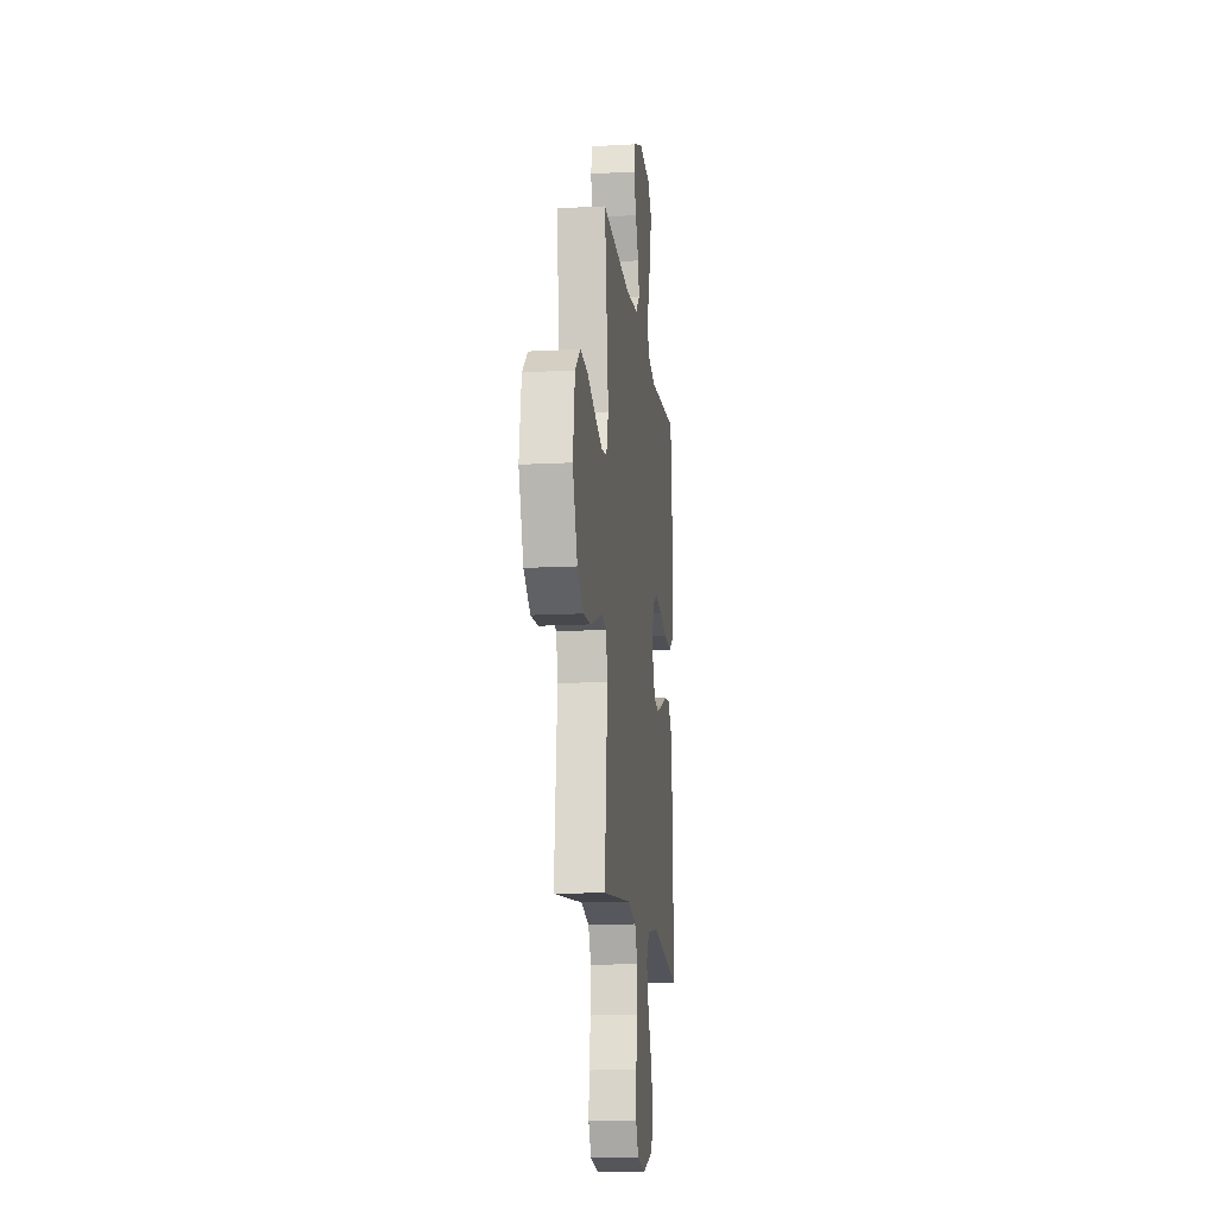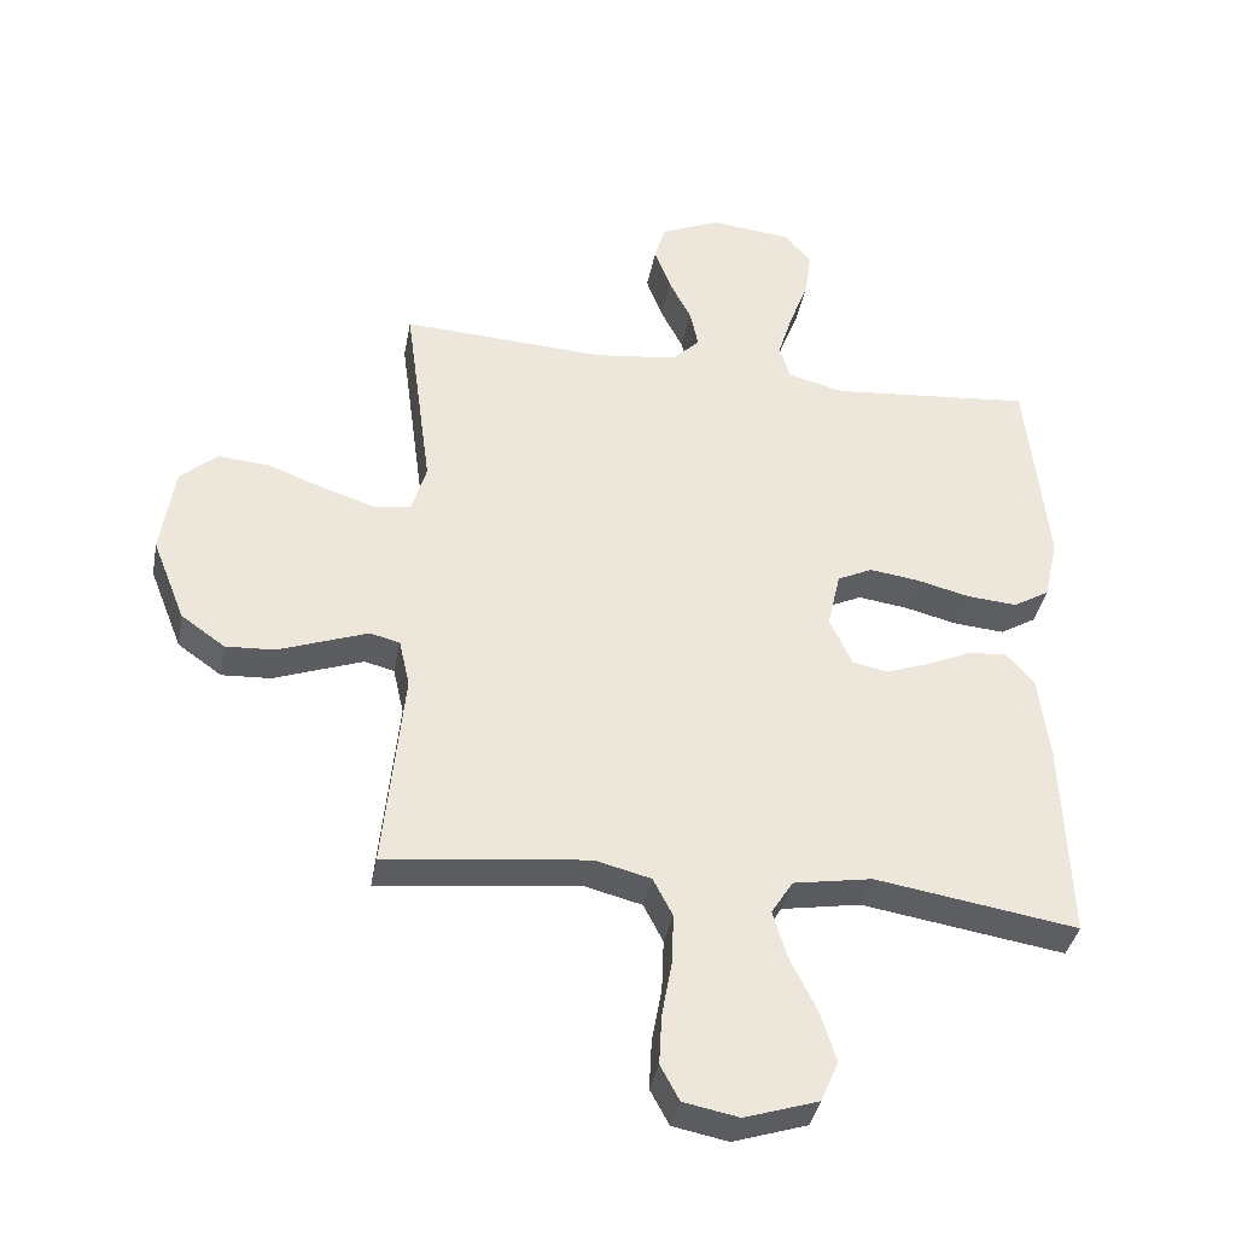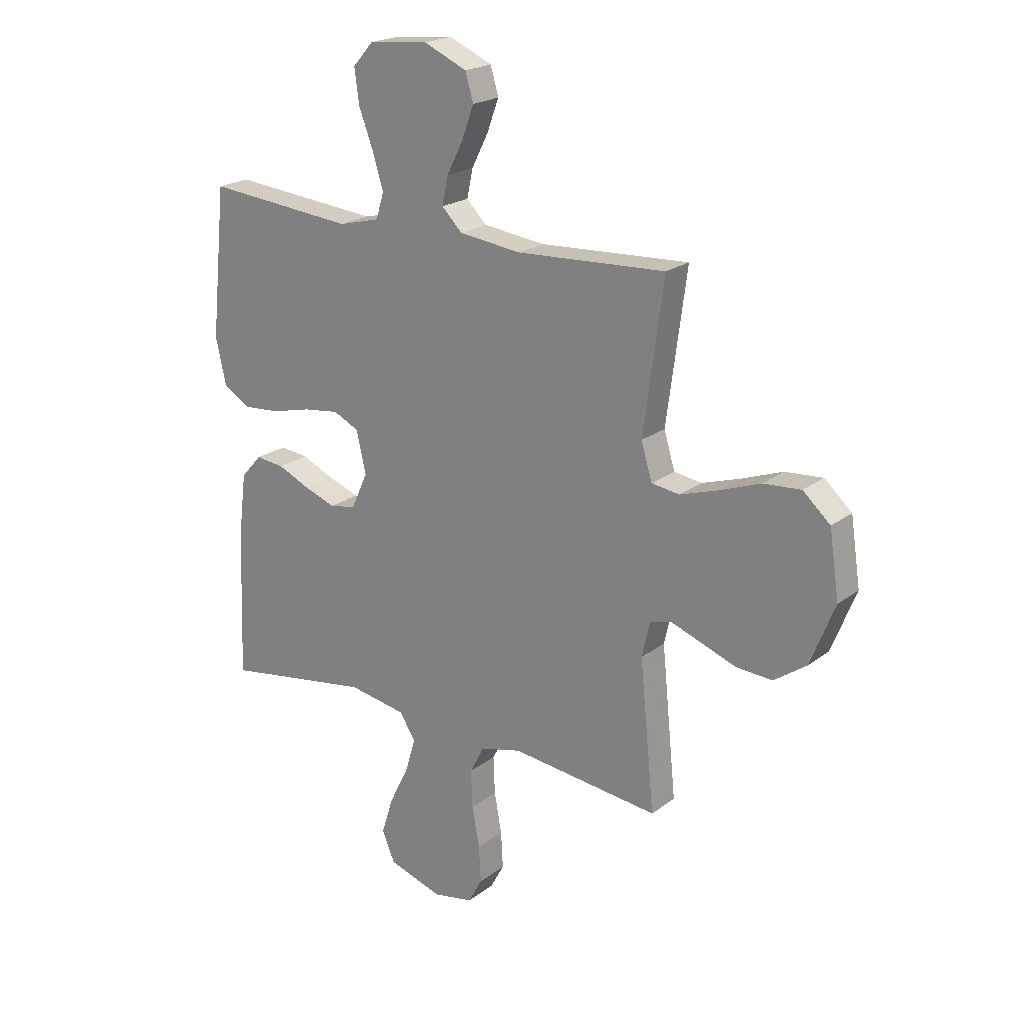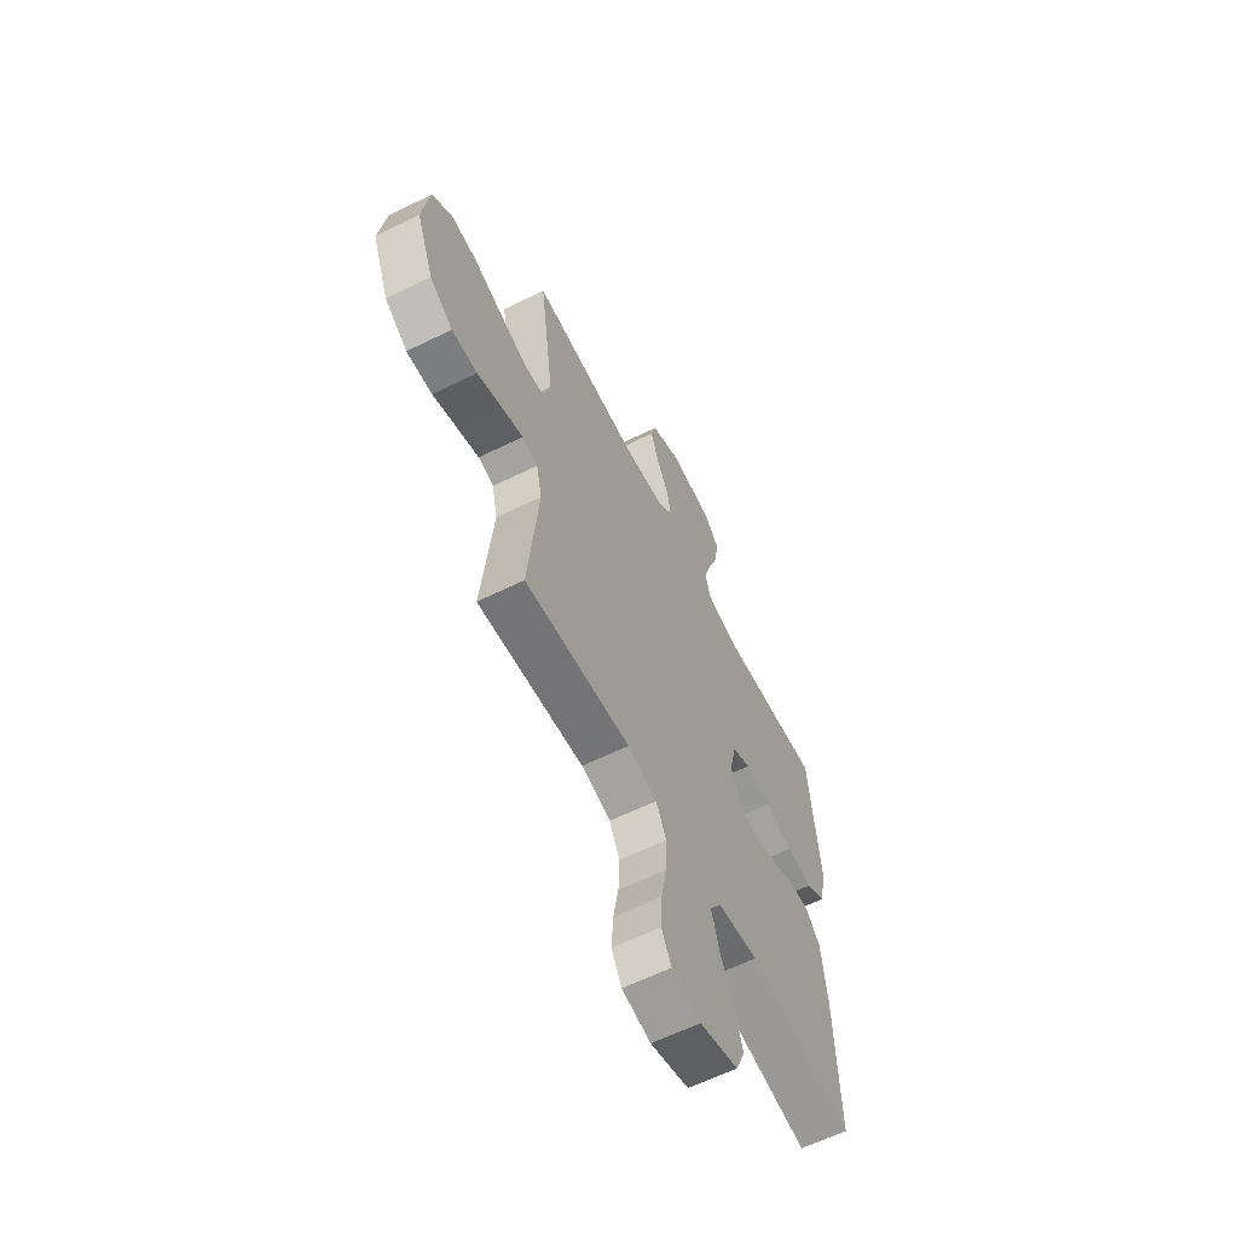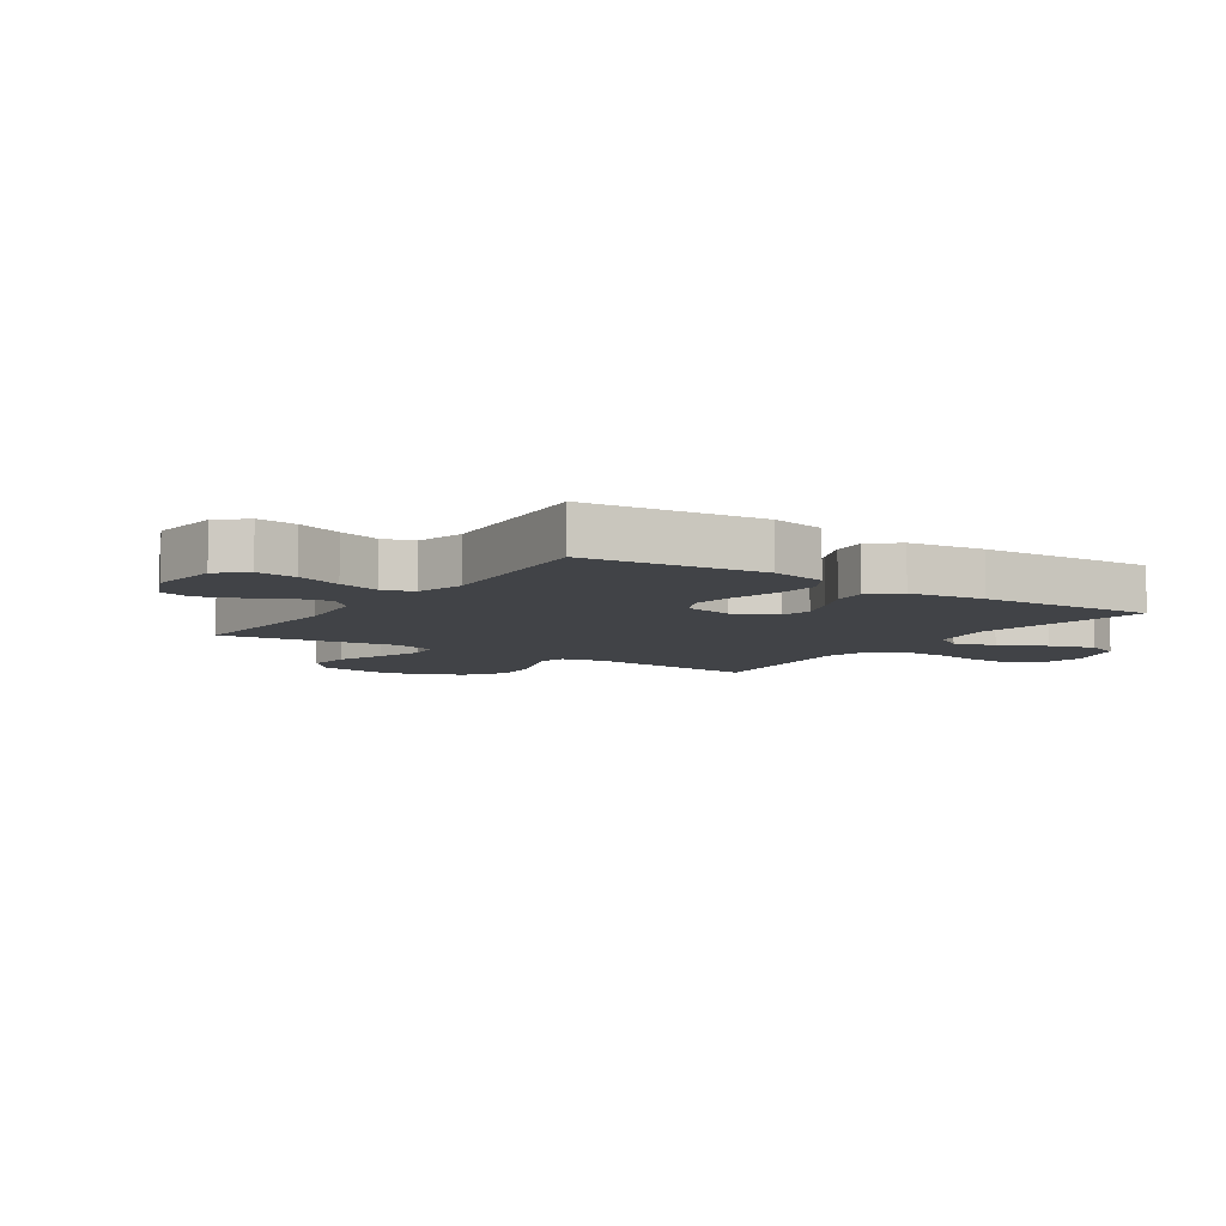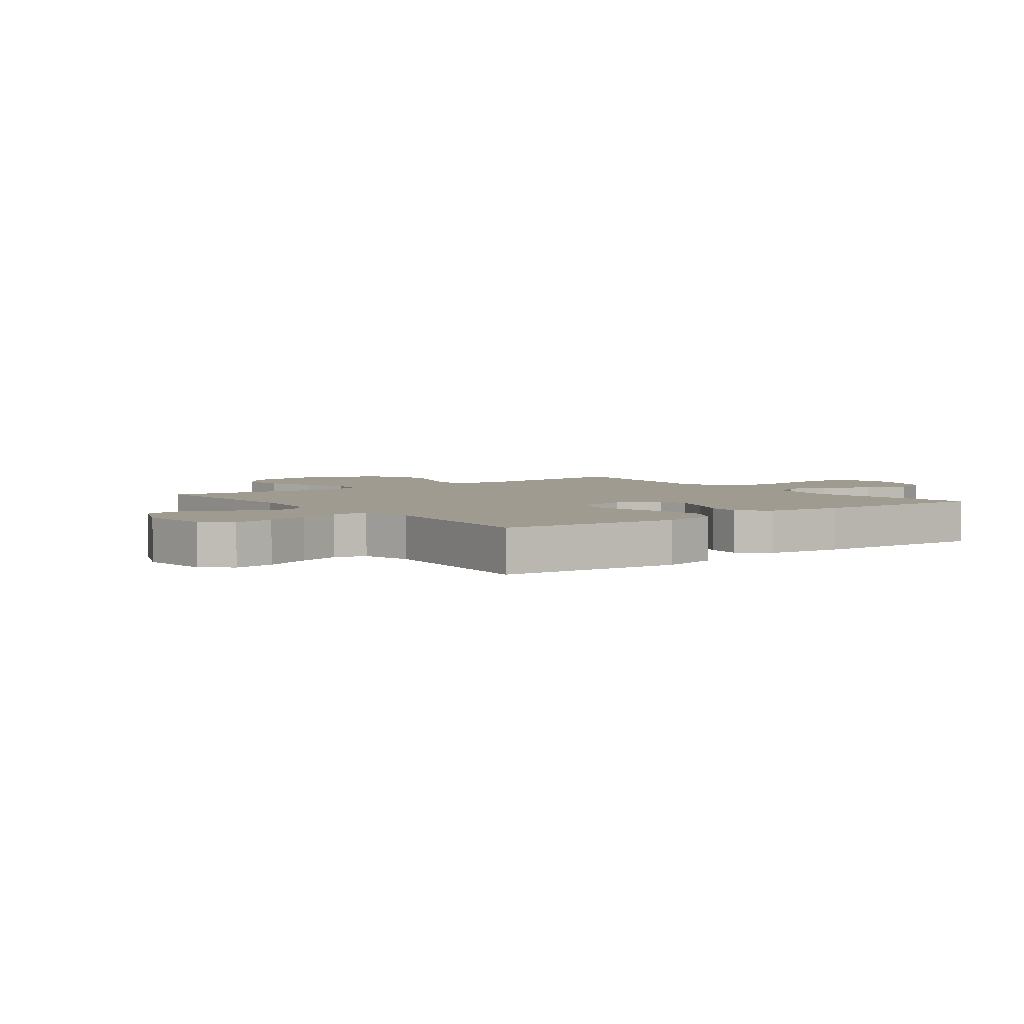
<metadata>
{"format":"obj","ext":"obj","renderer":"f3d","projection":"perspective","resolution":1024,"background":"white","views":[{"elev":-14.7,"azim":-83.3,"up":"+Z"},{"elev":-37.5,"azim":-10.5,"up":"+Z"},{"elev":21.2,"azim":-142.9,"up":"+Z"},{"elev":-61.6,"azim":-63.4,"up":"+Z"},{"elev":-7.2,"azim":56.1,"up":"+Y"},{"elev":4.0,"azim":52.8,"up":"+Y"}]}
</metadata>
<code>
v 0.5 0.07 -0.5
v 0.2 0.07 -0.452
v 0.083 0.07 -0.472
v 0.051 0.07 -0.523
v 0.072 0.07 -0.593
v 0.111 0.07 -0.672
v 0.135 0.07 -0.748
v 0.109 0.07 -0.809
v 0 0.07 -0.844
v -0.082 0.07 -0.828
v -0.11 0.07 -0.776
v -0.106 0.07 -0.702
v -0.091 0.07 -0.62
v -0.088 0.07 -0.544
v -0.117 0.07 -0.488
v -0.2 0.07 -0.467
v -0.5 0.07 -0.5
v -0.47 0.07 -0.2
v -0.486 0.07 -0.129
v -0.53 0.07 -0.118
v -0.591 0.07 -0.14
v -0.662 0.07 -0.166
v -0.735 0.07 -0.17
v -0.8 0.07 -0.124
v -0.849 0.07 0
v -0.829 0.07 0.132
v -0.774 0.07 0.181
v -0.698 0.07 0.175
v -0.615 0.07 0.144
v -0.538 0.07 0.119
v -0.482 0.07 0.127
v -0.46 0.07 0.2
v -0.5 0.07 0.5
v -0.2 0.07 0.484
v -0.075 0.07 0.499
v -0.034 0.07 0.54
v -0.046 0.07 0.597
v -0.079 0.07 0.662
v -0.103 0.07 0.727
v -0.087 0.07 0.782
v 0 0.07 0.82
v 0.12 0.07 0.808
v 0.161 0.07 0.762
v 0.152 0.07 0.694
v 0.123 0.07 0.617
v 0.101 0.07 0.546
v 0.117 0.07 0.494
v 0.2 0.07 0.473
v 0.5 0.07 0.5
v 0.531 0.07 0.2
v 0.51 0.07 0.105
v 0.456 0.07 0.073
v 0.382 0.07 0.079
v 0.302 0.07 0.099
v 0.229 0.07 0.109
v 0.177 0.07 0.084
v 0.158 0.07 0
v 0.191 0.07 -0.073
v 0.244 0.07 -0.083
v 0.308 0.07 -0.06
v 0.373 0.07 -0.031
v 0.431 0.07 -0.025
v 0.473 0.07 -0.072
v 0.489 0.07 -0.2
v 0.5 0 -0.5
v 0.2 0 -0.452
v 0.083 0 -0.472
v 0.051 0 -0.523
v 0.072 0 -0.593
v 0.111 0 -0.672
v 0.135 0 -0.748
v 0.109 0 -0.809
v 0 0 -0.844
v -0.082 0 -0.828
v -0.11 0 -0.776
v -0.106 0 -0.702
v -0.091 0 -0.62
v -0.088 0 -0.544
v -0.117 0 -0.488
v -0.2 0 -0.467
v -0.5 0 -0.5
v -0.47 0 -0.2
v -0.486 0 -0.129
v -0.53 0 -0.118
v -0.591 0 -0.14
v -0.662 0 -0.166
v -0.735 0 -0.17
v -0.8 0 -0.124
v -0.849 0 0
v -0.829 0 0.132
v -0.774 0 0.181
v -0.698 0 0.175
v -0.615 0 0.144
v -0.538 0 0.119
v -0.482 0 0.127
v -0.46 0 0.2
v -0.5 0 0.5
v -0.2 0 0.484
v -0.075 0 0.499
v -0.034 0 0.54
v -0.046 0 0.597
v -0.079 0 0.662
v -0.103 0 0.727
v -0.087 0 0.782
v 0 0 0.82
v 0.12 0 0.808
v 0.161 0 0.762
v 0.152 0 0.694
v 0.123 0 0.617
v 0.101 0 0.546
v 0.117 0 0.494
v 0.2 0 0.473
v 0.5 0 0.5
v 0.531 0 0.2
v 0.51 0 0.105
v 0.456 0 0.073
v 0.382 0 0.079
v 0.302 0 0.099
v 0.229 0 0.109
v 0.177 0 0.084
v 0.158 0 0
v 0.191 0 -0.073
v 0.244 0 -0.083
v 0.308 0 -0.06
v 0.373 0 -0.031
v 0.431 0 -0.025
v 0.473 0 -0.072
v 0.489 0 -0.2
f 63 64 1 2
f 60 61 62 63
f 59 60 63 2
f 58 59 2 3
f 57 58 3 4
f 51 52 53 54
f 51 54 55
f 48 49 50 51
f 47 48 51 55
f 46 47 55 56
f 42 43 44 45
f 42 45 46
f 41 42 46
f 37 38 39 40
f 37 40 41 46
f 32 33 34
f 31 32 34 35
f 26 27 28 29
f 26 29 30
f 25 26 30
f 24 25 30 31
f 21 22 23 24
f 20 21 24 31
f 16 17 18
f 15 16 18 19
f 10 11 12 13
f 10 13 14
f 9 10 14
f 8 9 14
f 5 6 7 8
f 4 5 8 14
f 57 4 14 15
f 36 37 46 56
f 35 36 56 57
f 19 20 31 35
f 15 19 35 57
f 66 65 128 127
f 127 126 125 124
f 66 127 124 123
f 67 66 123 122
f 68 67 122 121
f 118 117 116 115
f 119 118 115
f 115 114 113 112
f 119 115 112 111
f 120 119 111 110
f 109 108 107 106
f 110 109 106
f 110 106 105
f 104 103 102 101
f 110 105 104 101
f 98 97 96
f 99 98 96 95
f 93 92 91 90
f 94 93 90
f 94 90 89
f 95 94 89 88
f 88 87 86 85
f 95 88 85 84
f 82 81 80
f 83 82 80 79
f 77 76 75 74
f 78 77 74
f 78 74 73
f 78 73 72
f 72 71 70 69
f 78 72 69 68
f 79 78 68 121
f 120 110 101 100
f 121 120 100 99
f 99 95 84 83
f 121 99 83 79
f 1 65 66 2
f 2 66 67 3
f 3 67 68 4
f 4 68 69 5
f 5 69 70 6
f 6 70 71 7
f 7 71 72 8
f 8 72 73 9
f 9 73 74 10
f 10 74 75 11
f 11 75 76 12
f 12 76 77 13
f 13 77 78 14
f 14 78 79 15
f 15 79 80 16
f 16 80 81 17
f 17 81 82 18
f 18 82 83 19
f 19 83 84 20
f 20 84 85 21
f 21 85 86 22
f 22 86 87 23
f 23 87 88 24
f 24 88 89 25
f 25 89 90 26
f 26 90 91 27
f 27 91 92 28
f 28 92 93 29
f 29 93 94 30
f 30 94 95 31
f 31 95 96 32
f 32 96 97 33
f 33 97 98 34
f 34 98 99 35
f 35 99 100 36
f 36 100 101 37
f 37 101 102 38
f 38 102 103 39
f 39 103 104 40
f 40 104 105 41
f 41 105 106 42
f 42 106 107 43
f 43 107 108 44
f 44 108 109 45
f 45 109 110 46
f 46 110 111 47
f 47 111 112 48
f 48 112 113 49
f 49 113 114 50
f 50 114 115 51
f 51 115 116 52
f 52 116 117 53
f 53 117 118 54
f 54 118 119 55
f 55 119 120 56
f 56 120 121 57
f 57 121 122 58
f 58 122 123 59
f 59 123 124 60
f 60 124 125 61
f 61 125 126 62
f 62 126 127 63
f 63 127 128 64
f 64 128 65 1

</code>
